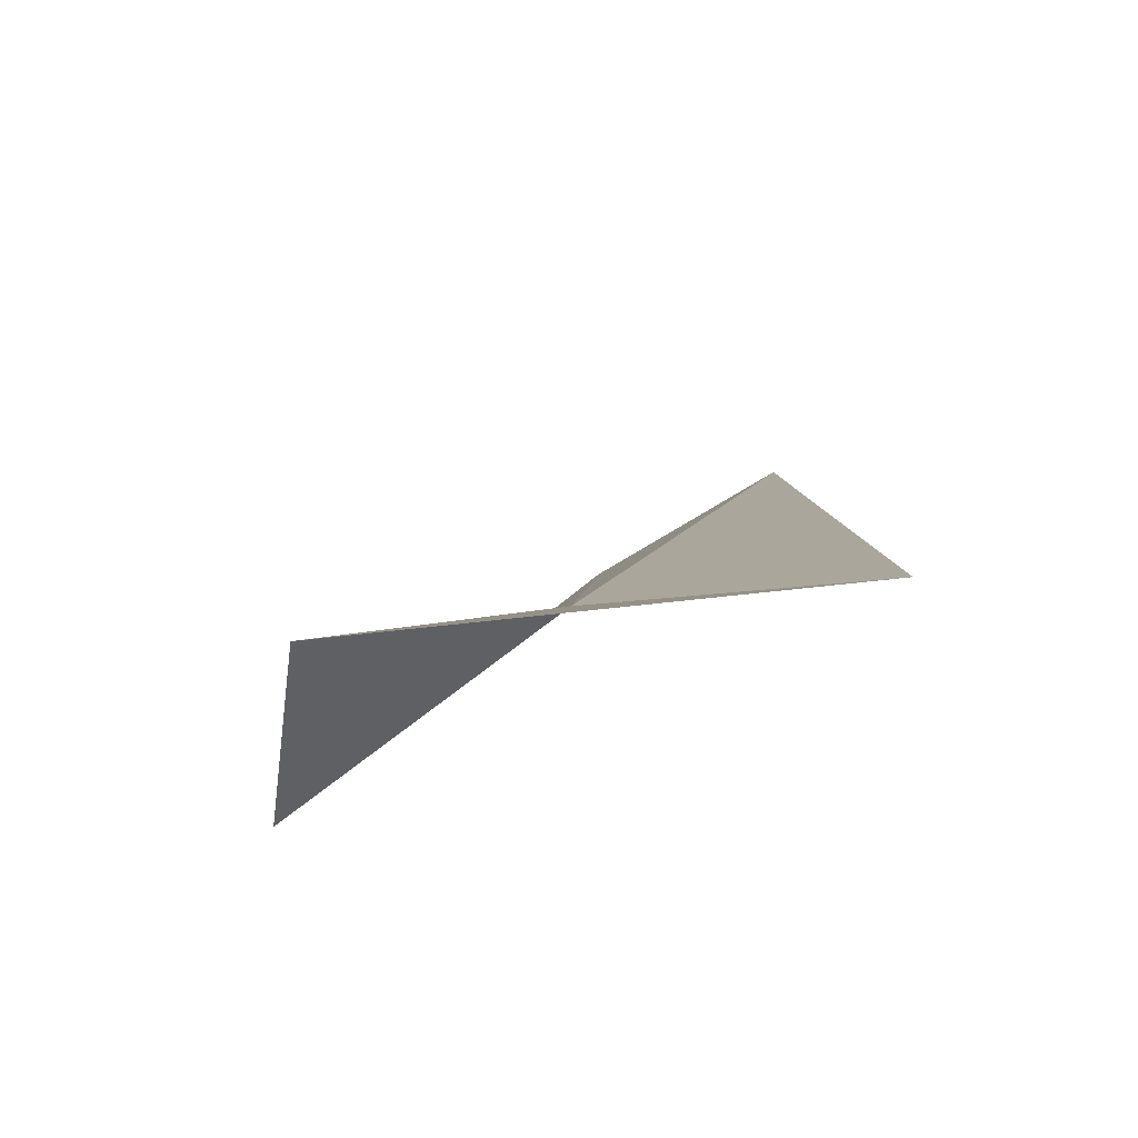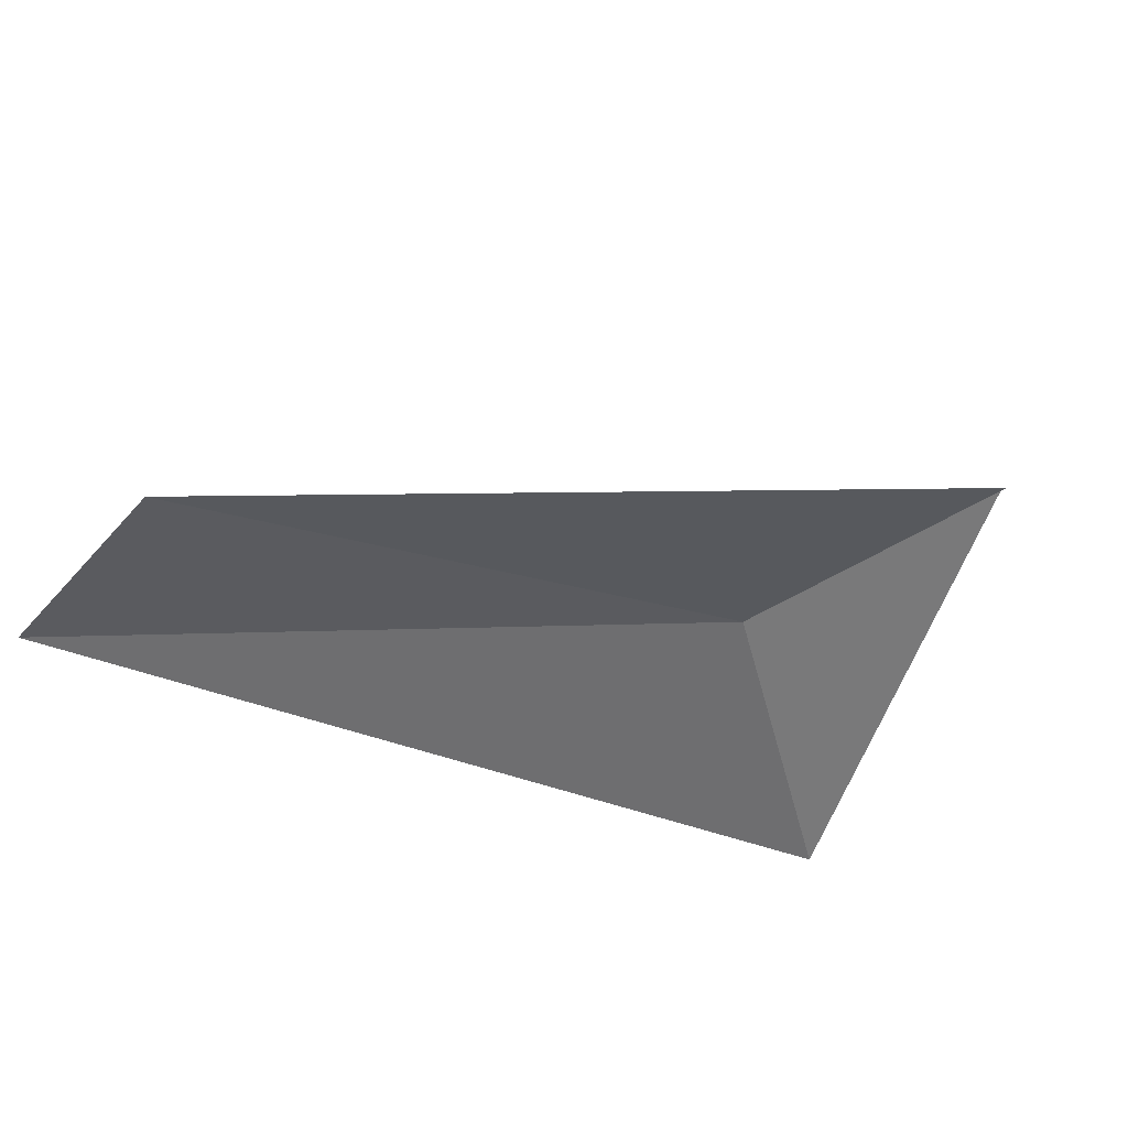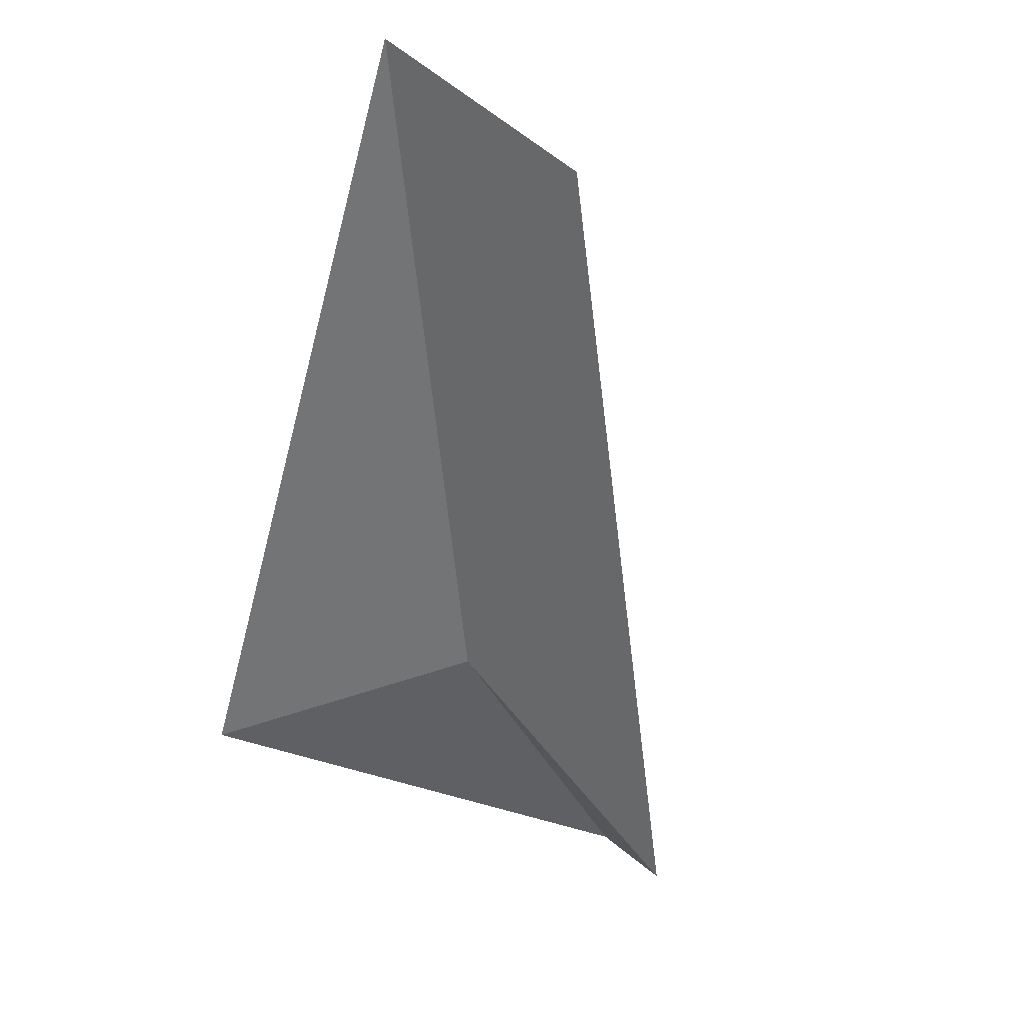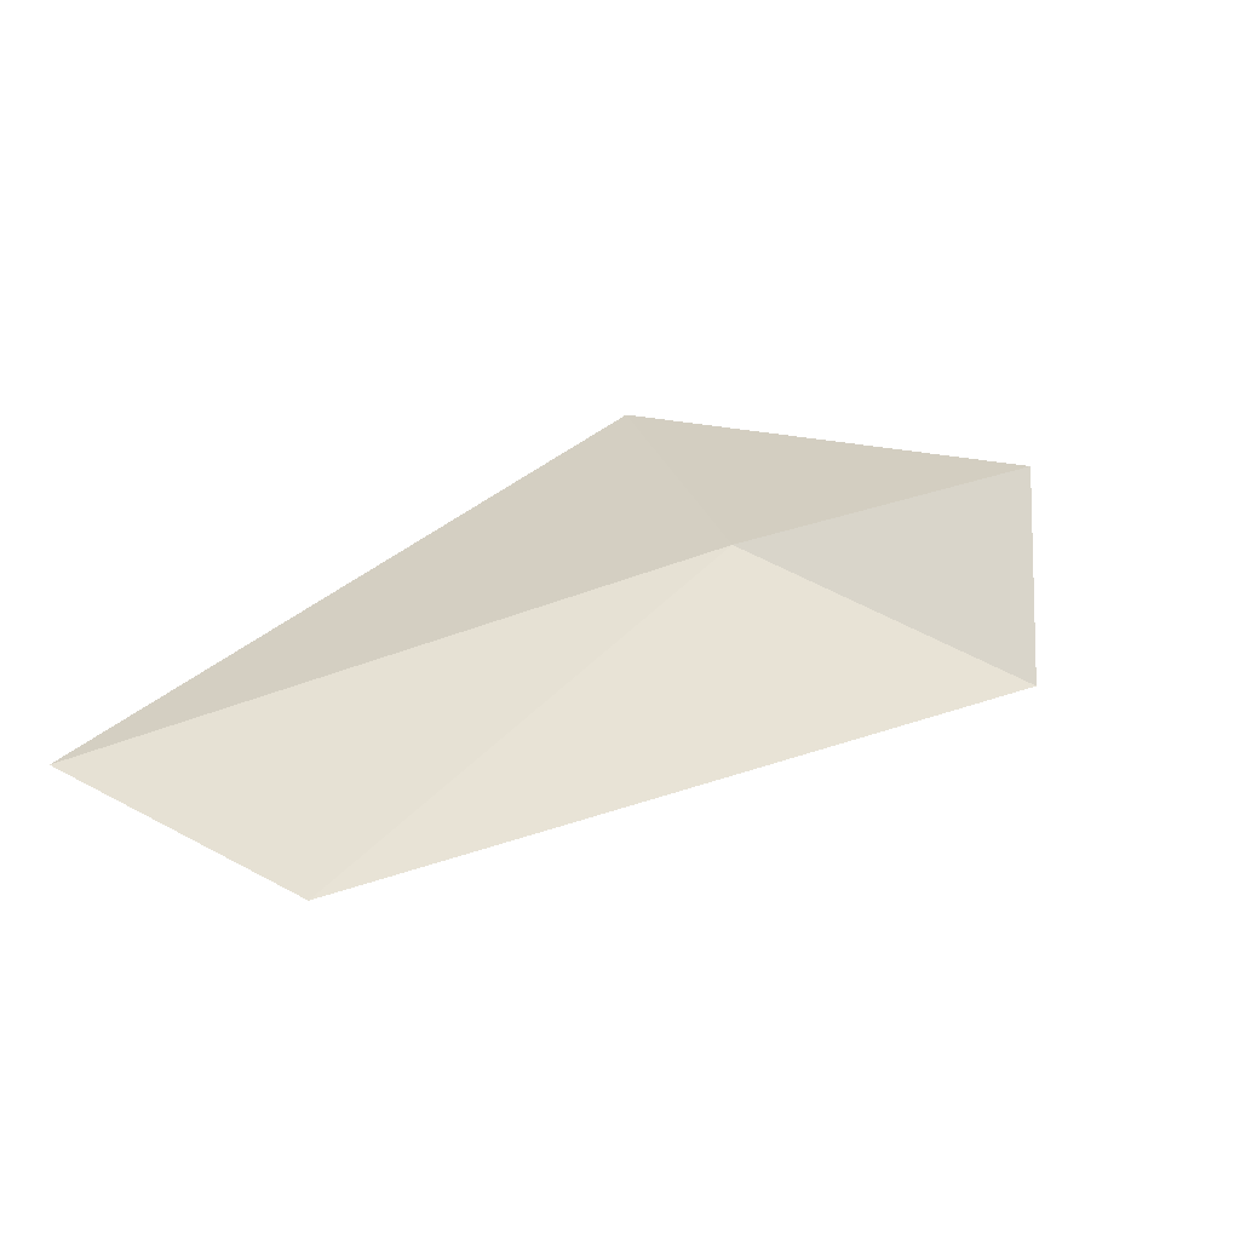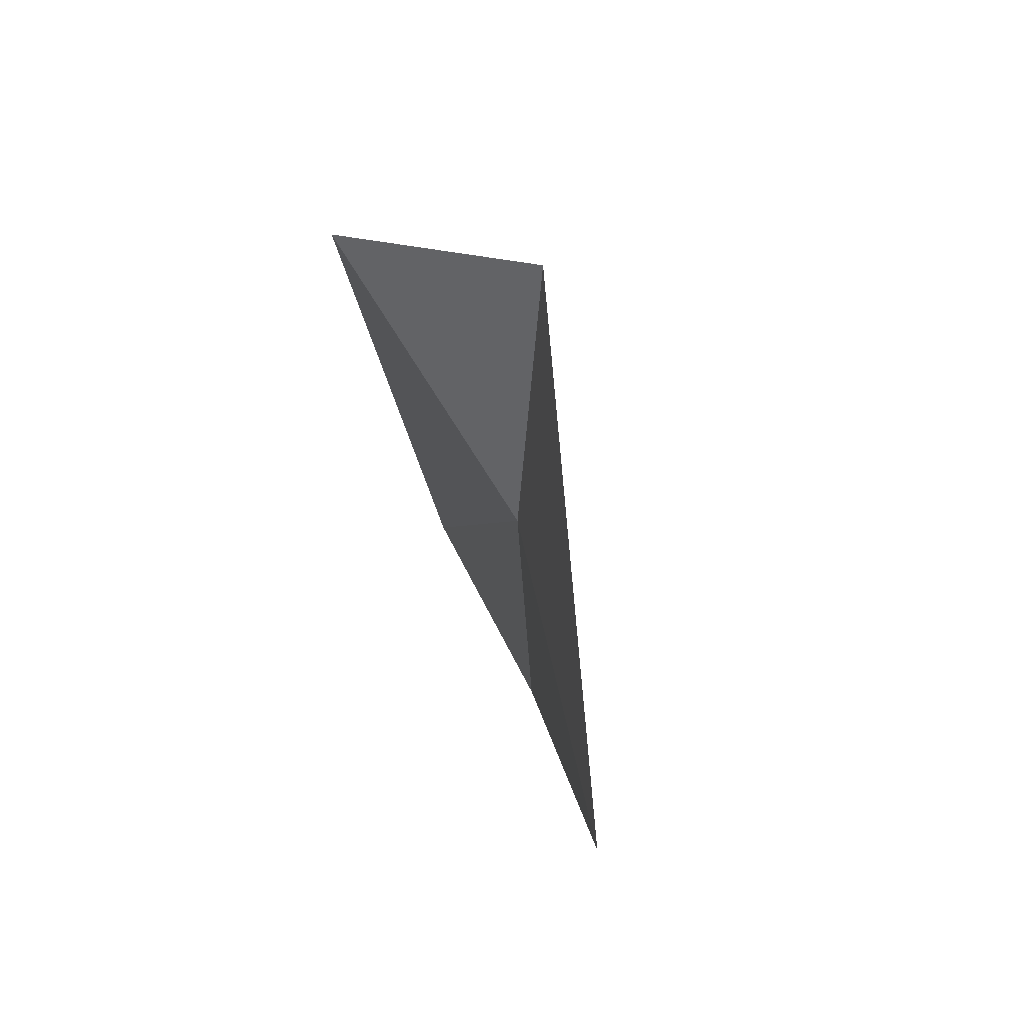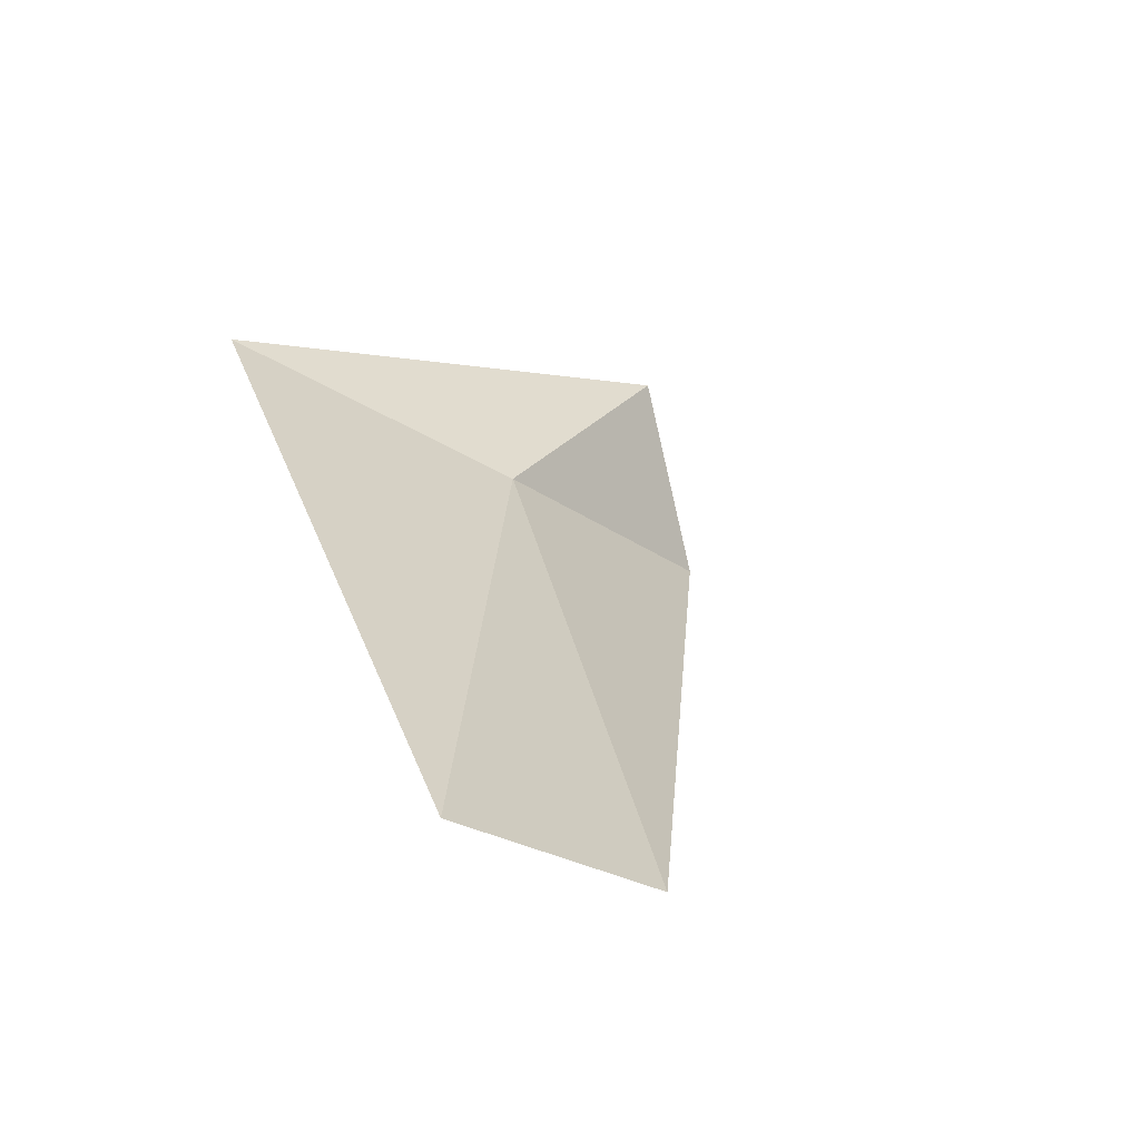
<metadata>
{"format":"obj","ext":"obj","renderer":"f3d","projection":"perspective","resolution":1024,"background":"white","views":[{"elev":27.0,"azim":-94.9,"up":"+Z"},{"elev":-73.9,"azim":151.9,"up":"+Z"},{"elev":-75.2,"azim":71.0,"up":"+Z"},{"elev":2.5,"azim":118.4,"up":"+Z"},{"elev":6.4,"azim":-73.3,"up":"+Y"},{"elev":9.6,"azim":68.1,"up":"+Z"}]}
</metadata>
<code>
v 18.29 25.44 3.966
v 19.88 25.21 3.228
v 20.03 24.63 3.502
v 17.95 26.16 3.595
v 17.64 24.77 4.346
v 17.79 26.08 4.176
f 1 2 3
f 1 4 2
f 1 3 5
f 1 5 6
f 1 6 4

</code>
